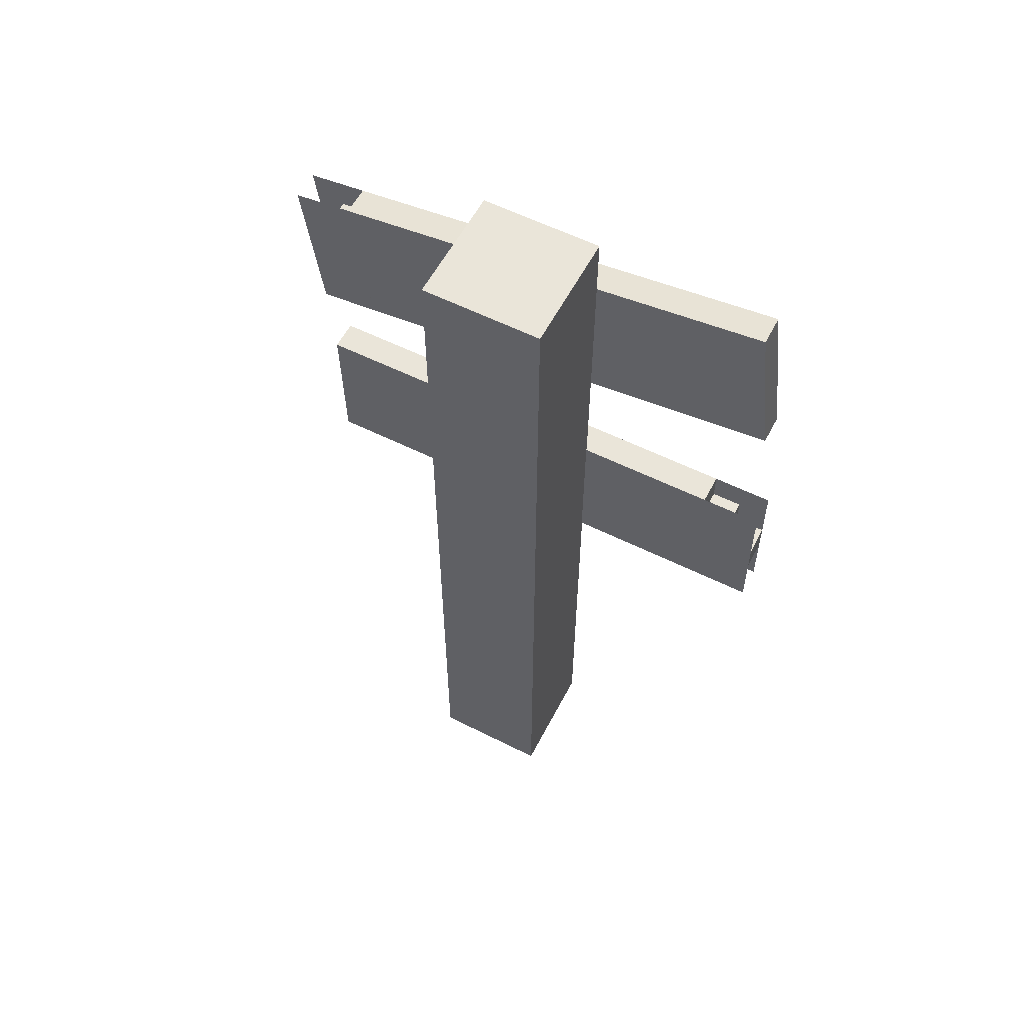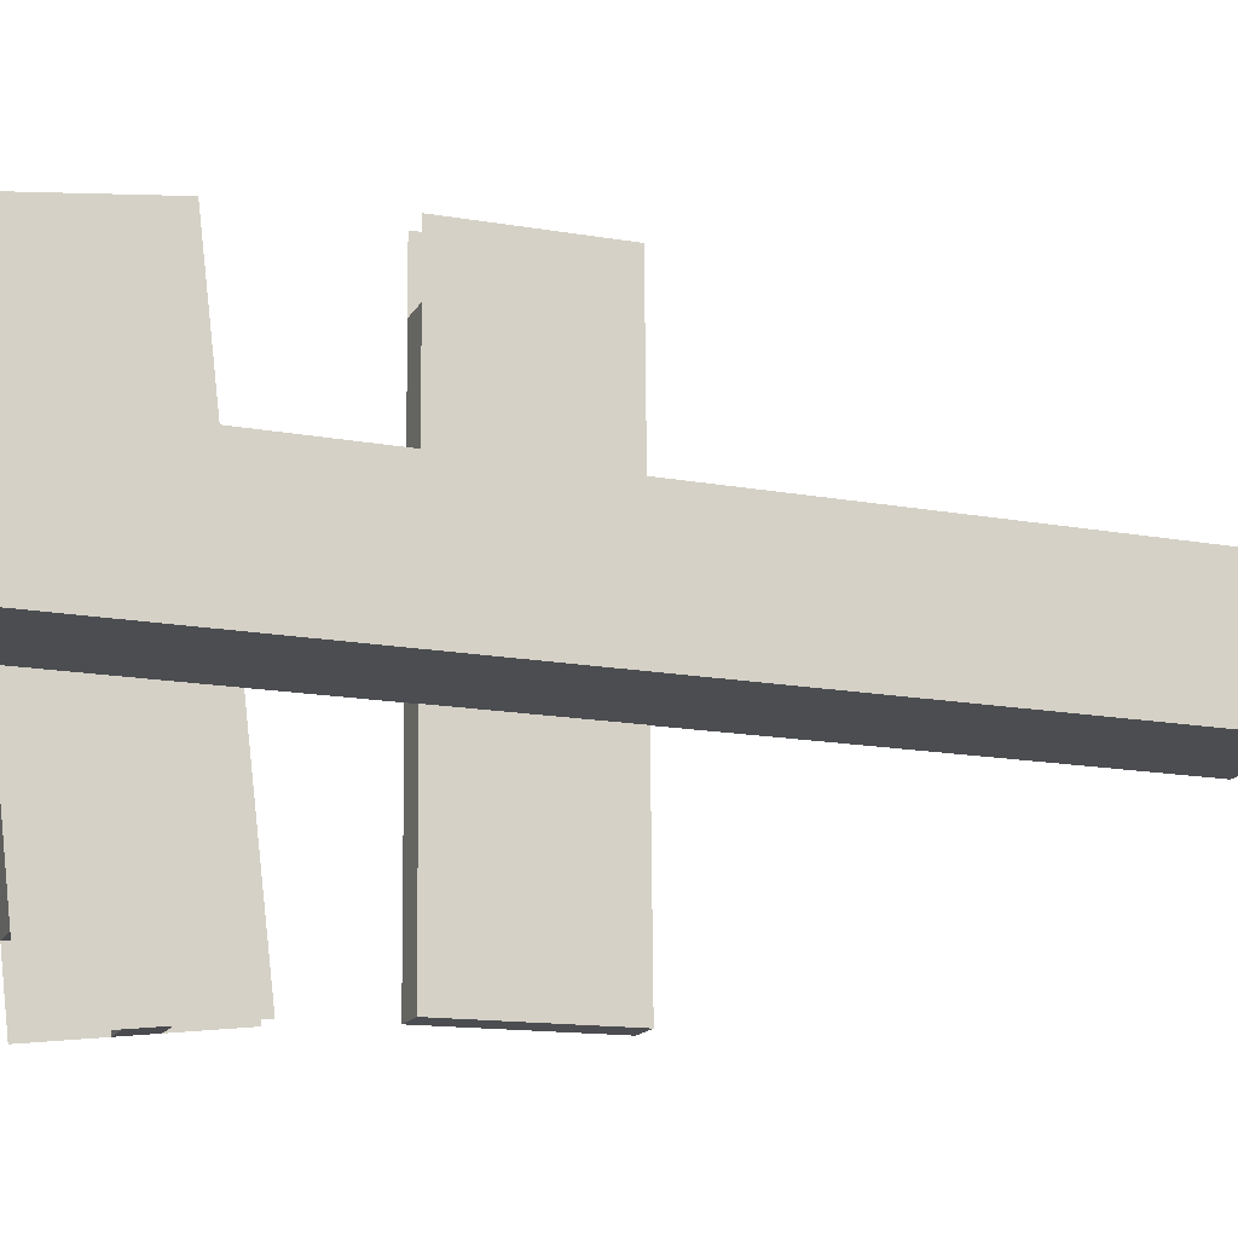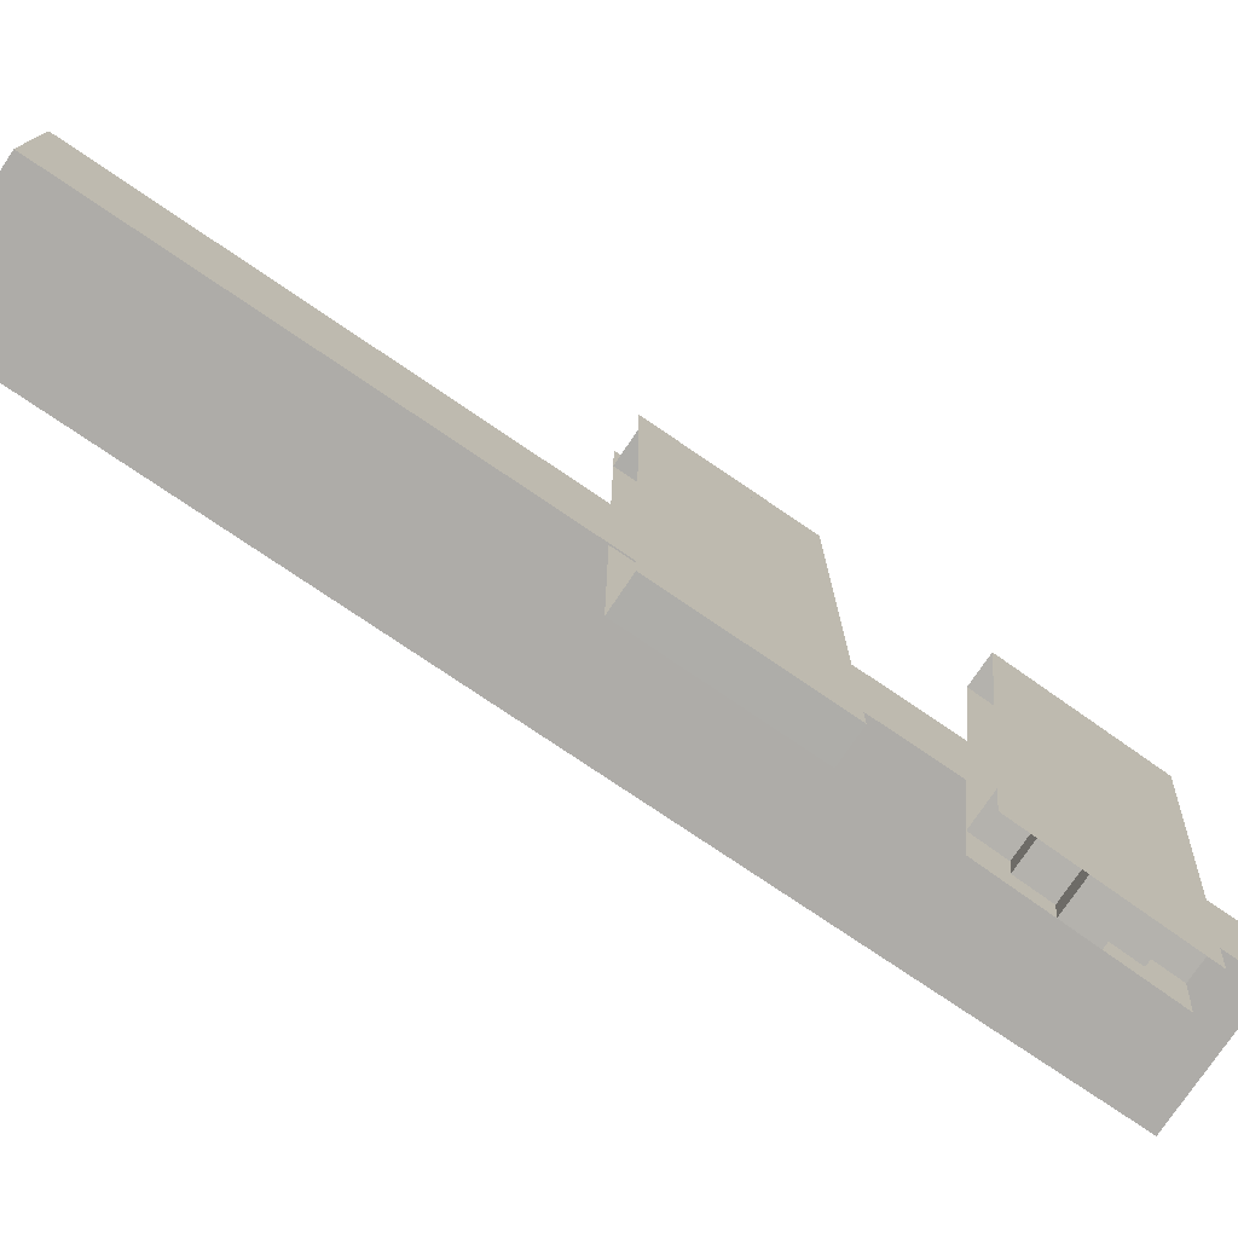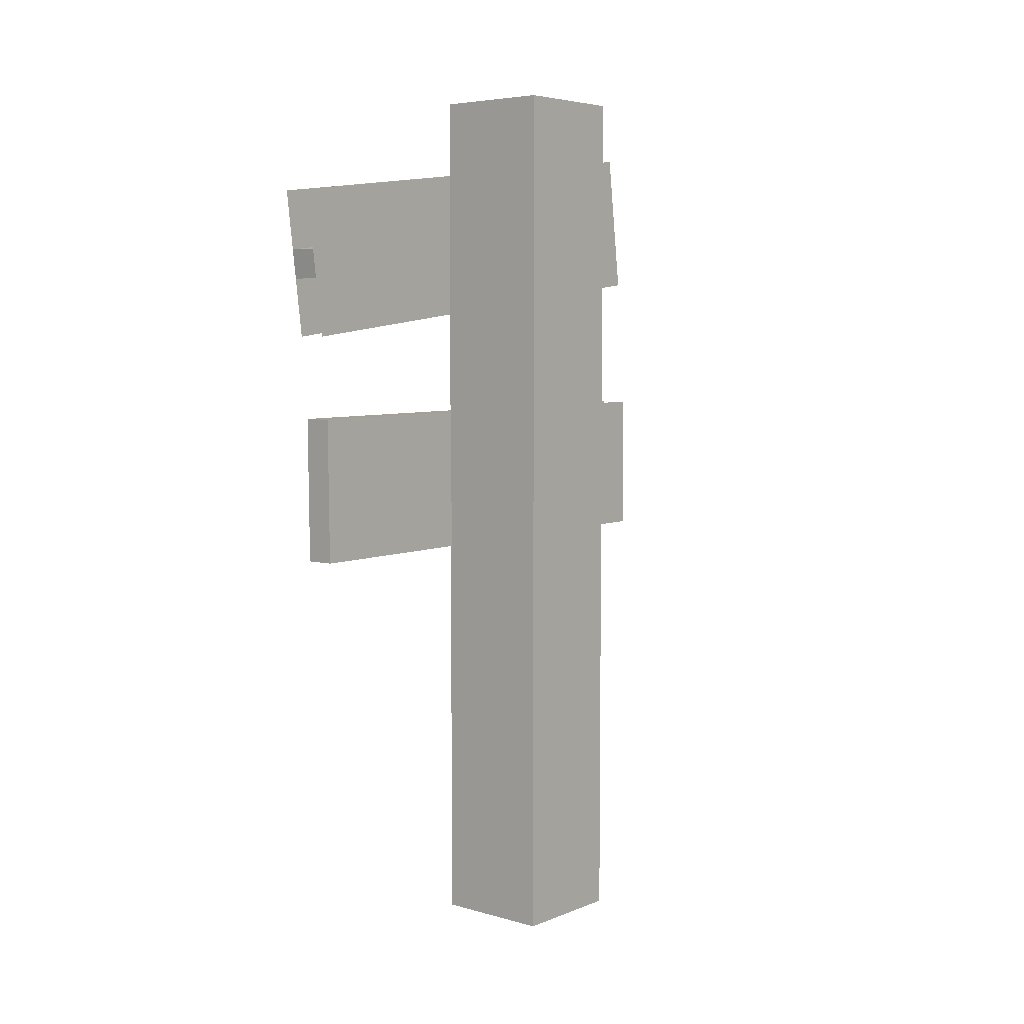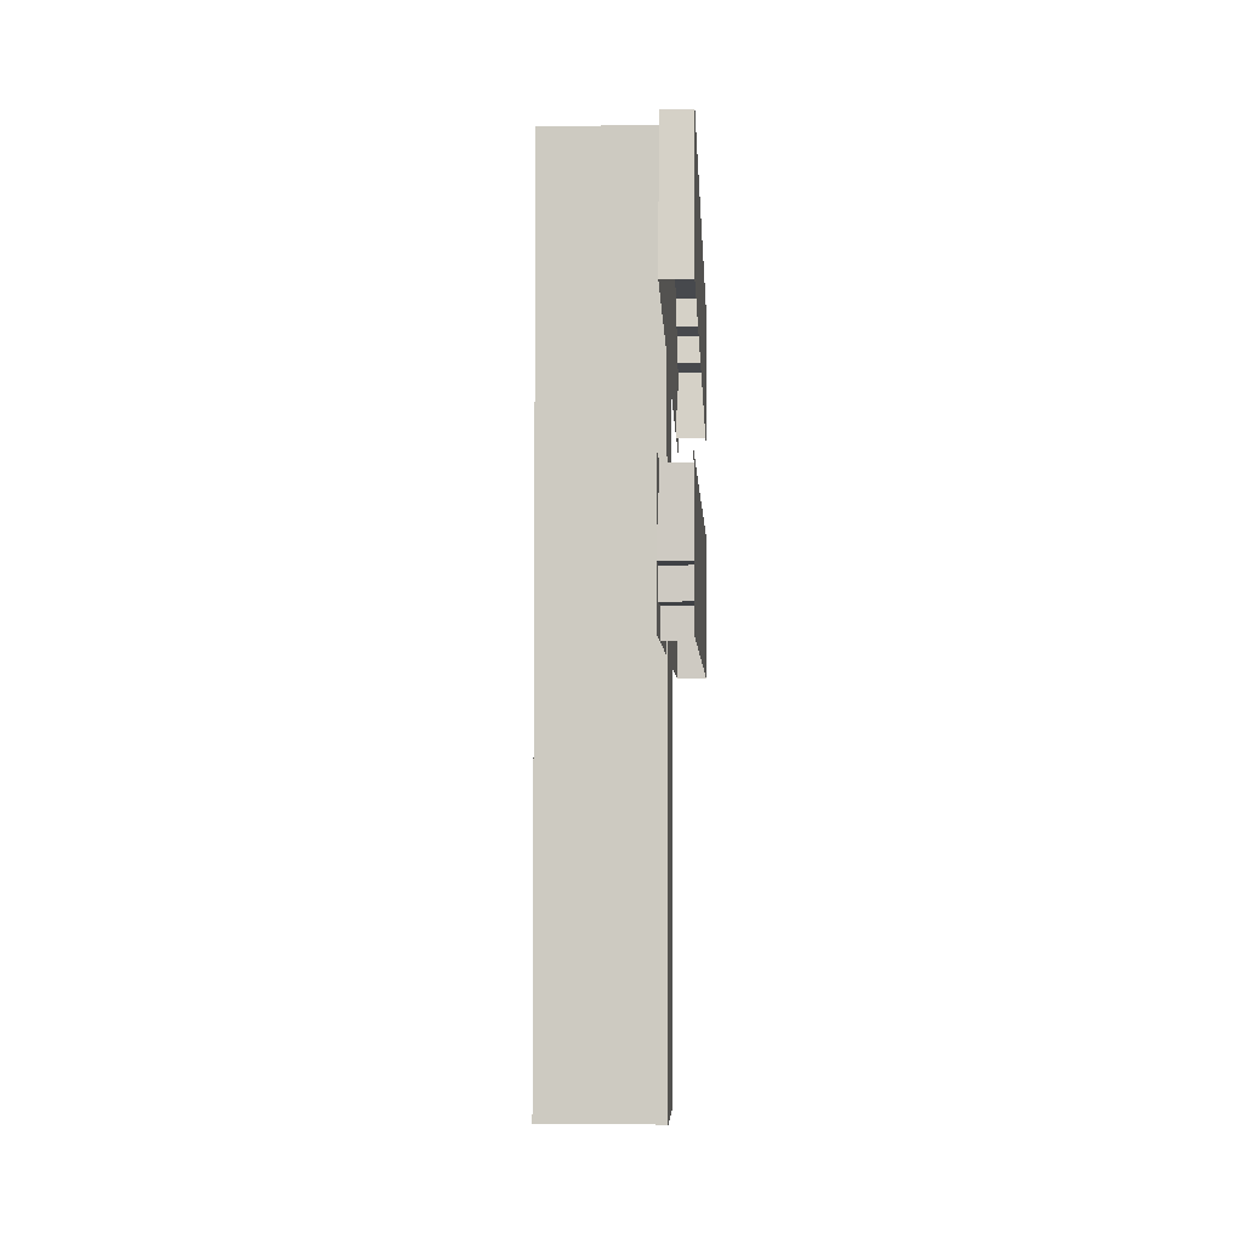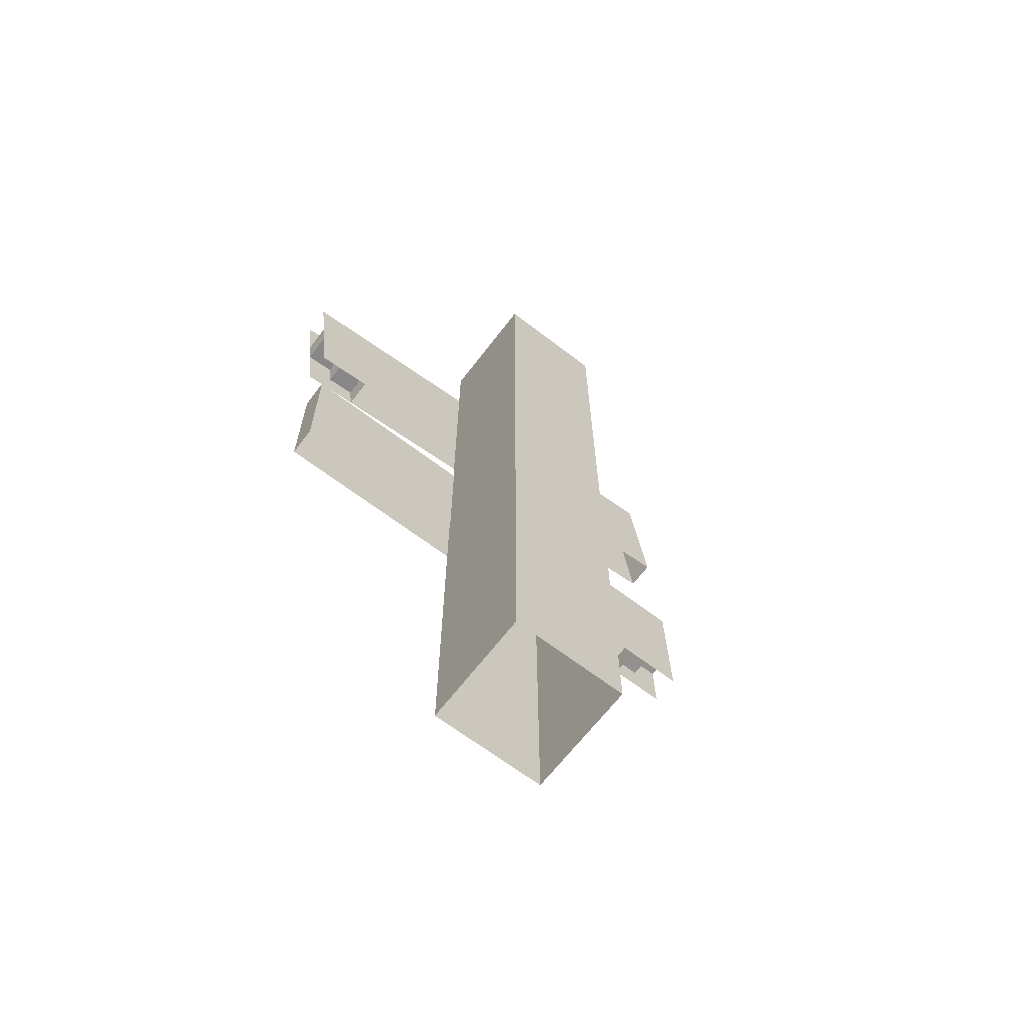
<metadata>
{"format":"obj","ext":"obj","renderer":"f3d","projection":"perspective","resolution":1024,"background":"white","views":[{"elev":58.3,"azim":-62.5,"up":"+Y"},{"elev":-16.0,"azim":-110.7,"up":"+Z"},{"elev":-76.8,"azim":55.9,"up":"+Z"},{"elev":5.5,"azim":-139.8,"up":"+Y"},{"elev":-4.9,"azim":3.3,"up":"+Y"},{"elev":-66.4,"azim":-127.5,"up":"+Y"}]}
</metadata>
<code>
o Cube
v -0.125 0.9375 -0.125
v 0 0 0
v -0.125 0 -0.125
v -0.125 0 0
v 0 0.9375 0
v 0 0.6813 -0.2677
v 0 0 -0.125
v 0 0.9375 -0.125
v -0.125 0.9375 0
v 0 0.7084 -0.3026
v 0.03125 0.8363 -0.2871
v 0 0.8945 0.178
v 0 0.7665 -0.3413
v 0 0.8363 -0.2871
v 0 0.8053 -0.2832
v 0.03125 0.8053 -0.2832
v 0.03125 0.6813 -0.2677
v 0.03125 0.7665 -0.3413
v 0 0.7123 -0.2716
v 0.03125 0.7395 0.1974
v 0.03125 0.7123 -0.2716
v 0.03125 0.6735 -0.3297
v 0.03125 0.8285 -0.3491
v 0.03125 0.8945 0.178
v 0 0.7704 -0.3103
v 0 0.8014 -0.3142
v 0.03125 0.8014 -0.3142
v 0.03125 0.7084 -0.3026
v 0.03125 0.7704 -0.3103
v -1e-06 0.7395 0.1974
v 0.03125 0.7394 -0.3065
v 0 0.7355 -0.3375
v 0.03125 0.7355 -0.3375
v 0 0.7394 -0.3065
v 0.03017 0.4328 0.1468
v 0 0.8285 -0.3491
v 0 0.6735 -0.3297
v 0.03017 0.4644 0.1777
v -0.001078 0.5891 0.1452
v 0.03017 0.5843 -0.3235
v 0.03017 0.5272 0.2083
v 0.03017 0.5891 0.1452
v 0.03017 0.5578 0.1455
v -0.001078 0.5578 0.1455
v -0.001078 0.4328 0.1468
v -0.001078 0.5272 0.2083
v 0.03017 0.4641 0.1465
v -0.001077 0.4281 -0.3219
v -0.001078 0.4641 0.1465
v -0.001078 0.4334 0.2093
v -0.001078 0.5897 0.2077
v -0.001078 0.5843 -0.3235
v 0.03017 0.5269 0.1771
v 0.03017 0.5581 0.1768
v -0.001078 0.5581 0.1768
v -0.001078 0.4644 0.1777
v -0.001078 0.5269 0.1771
v -0.001078 0.4956 0.1774
v 0.03017 0.4959 0.2087
v -0.001078 0.4959 0.2087
v 0.03017 0.4956 0.1774
v 0.03017 0.5897 0.2077
v 0.03017 0.4334 0.2093
v 0.03017 0.4281 -0.3219
f 9 5 8 1
f 4 2 5 9
f 3 4 9 1
f 7 3 1 8
f 2 7 8 5
f 24 11 14 12
f 16 15 14 11
f 27 26 15 16
f 29 25 26 27
f 28 21 19 10
f 17 6 19 21
f 20 22 23 24
f 18 13 25 29
f 33 32 13 18
f 31 34 32 33
f 28 10 34 31
f 12 30 20 24
f 12 36 37 30
f 52 39 42 40
f 44 43 42 39
f 55 54 43 44
f 57 53 54 55
f 56 49 47 38
f 45 35 47 49
f 48 50 51 52
f 46 41 53 57
f 60 59 41 46
f 58 61 59 60
f 56 38 61 58
f 40 64 48 52
f 40 62 63 64

</code>
